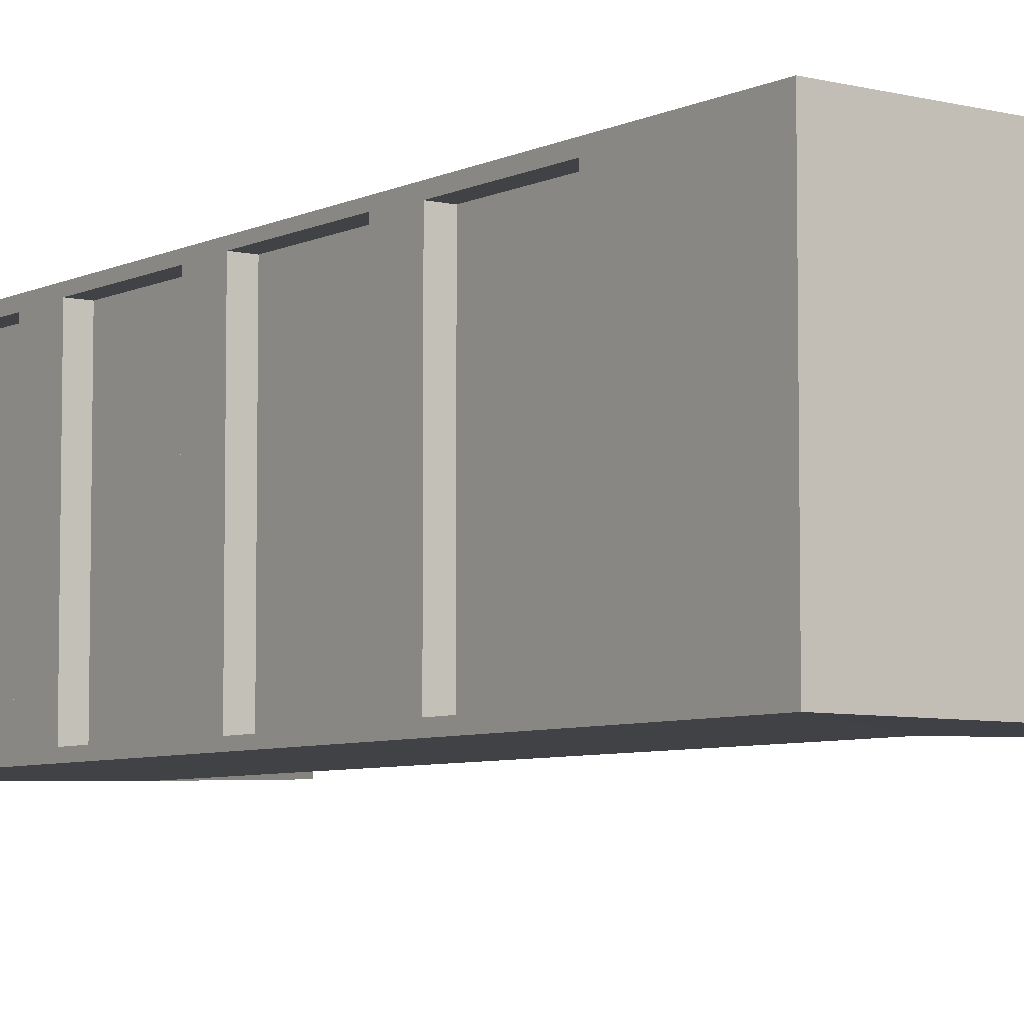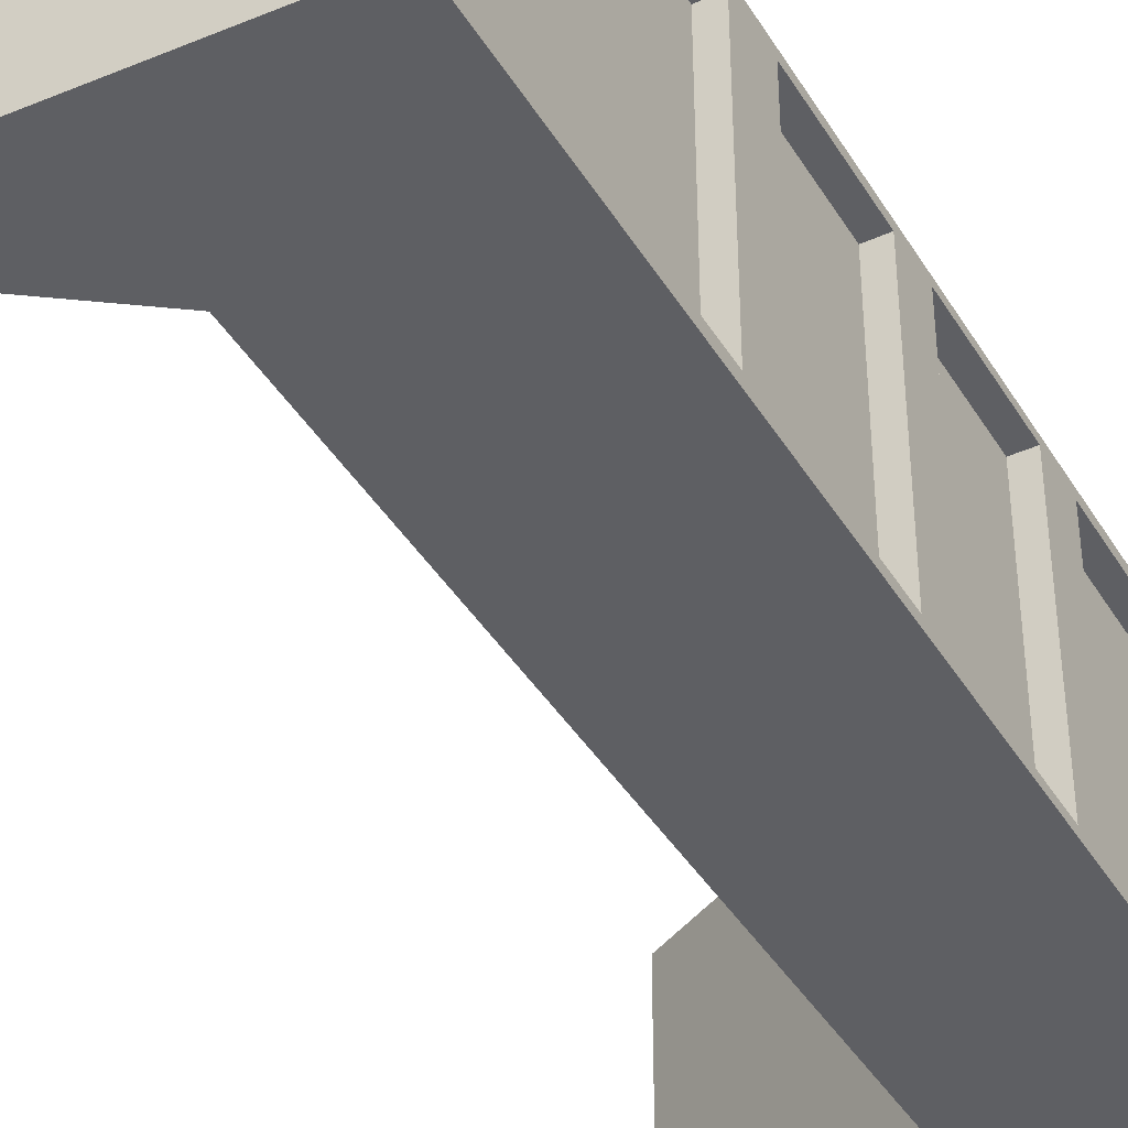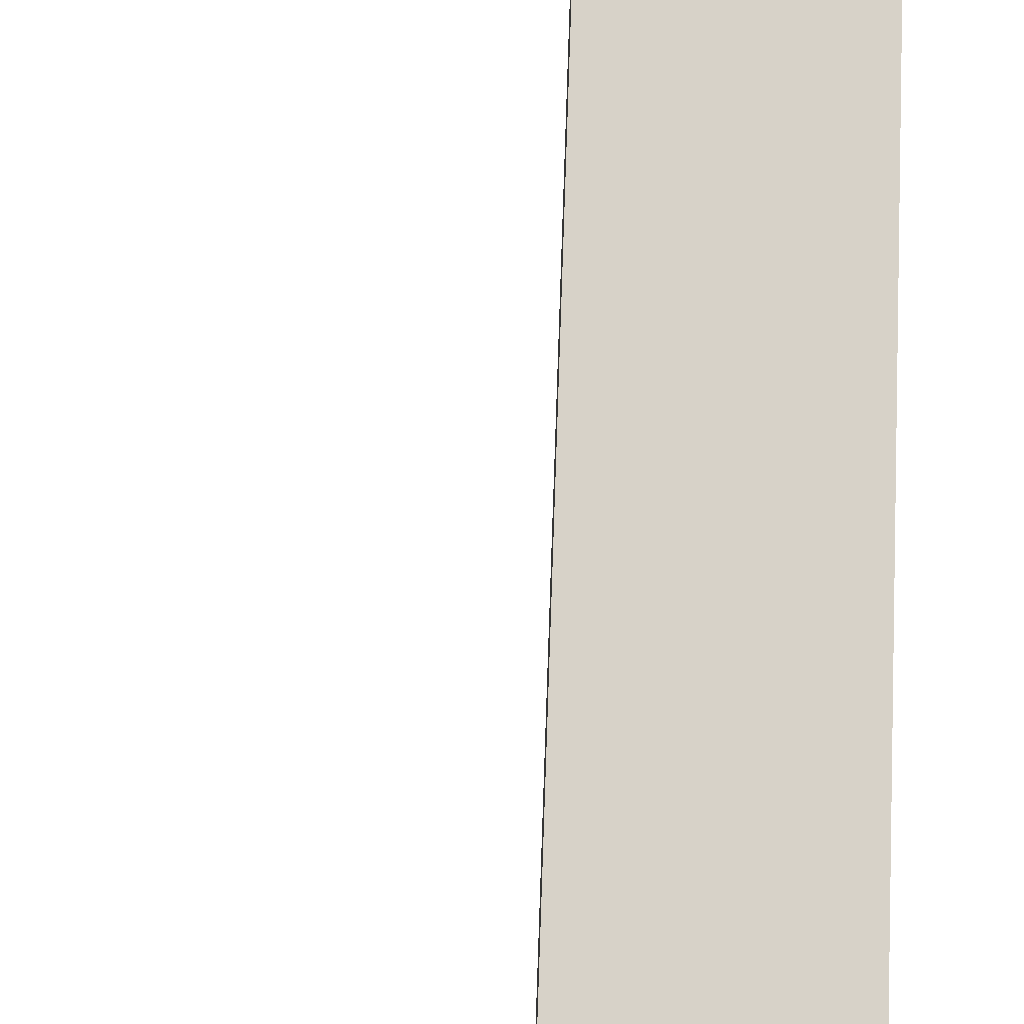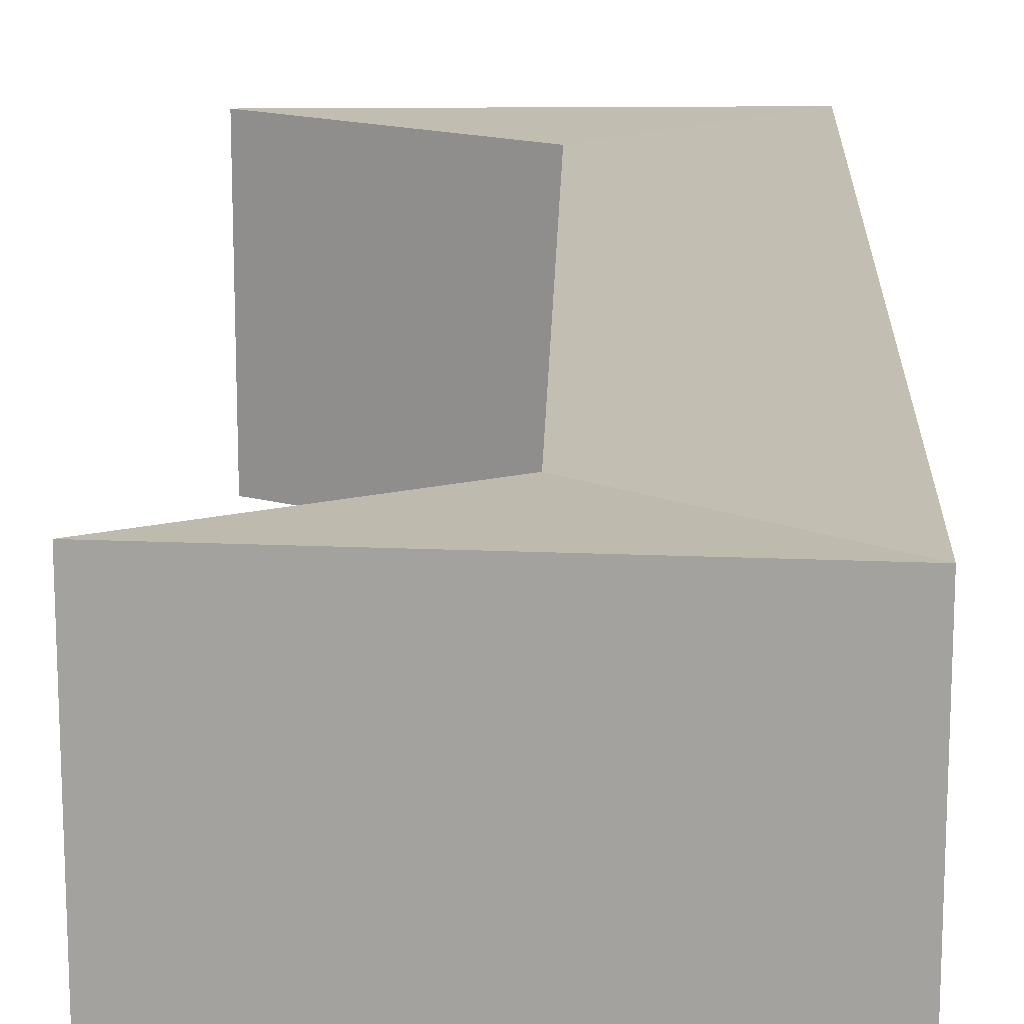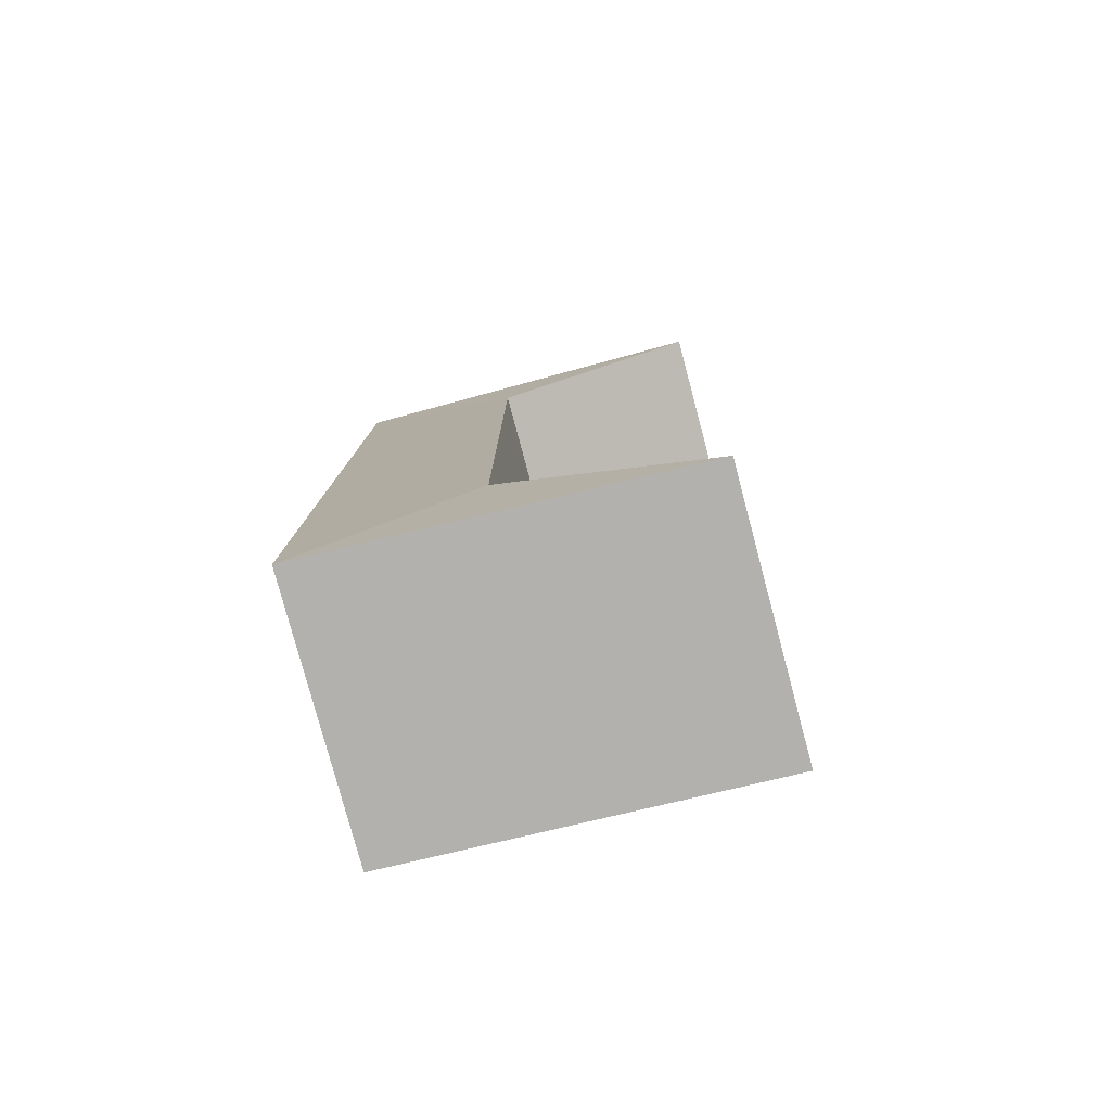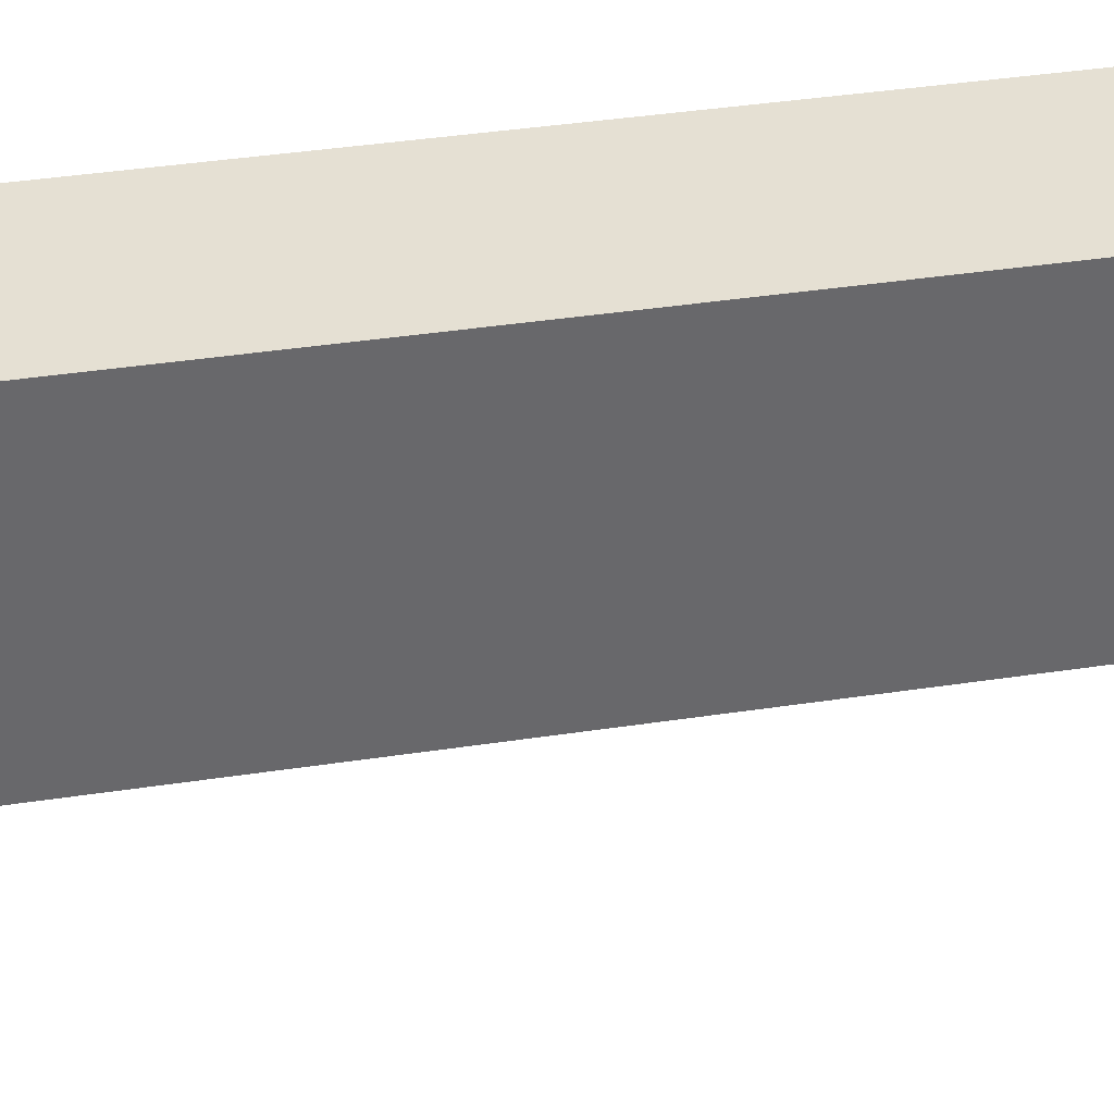
<metadata>
{"format":"obj","ext":"obj","renderer":"f3d","projection":"perspective","resolution":1024,"background":"white","views":[{"elev":-6.1,"azim":-35.3,"up":"+Y"},{"elev":-40.9,"azim":-151.4,"up":"+Y"},{"elev":77.4,"azim":-178.0,"up":"+Y"},{"elev":17.4,"azim":-178.5,"up":"+Y"},{"elev":-79.5,"azim":15.0,"up":"+Z"},{"elev":37.9,"azim":78.9,"up":"+Y"}]}
</metadata>
<code>
o Cube
v 1 1.524 -4.056
v 1 -1.524 -4.056
v 1 1.524 4.056
v 1 -1.524 4.056
v -1 1.404 -3.735
v -1 -1.404 -3.735
v -1 1.413 3.76
v -1 -1.413 3.76
v 3.307 -1.418 -5.577
v -1 -1.524 -5.513
v 3.307 1.63 -5.577
v -1 -1.524 5.513
v -1 1.524 5.513
v 3.52 1.507 5.387
v 3.52 -1.541 5.387
v -1 1.524 -5.513
v -1 -1.422 -0.2723
v 1 1.524 0
v -1 1.422 -0.2723
v 1 -1.524 0
v -1 1.404 -2.349
v 1 -1.524 -2.028
v 1 1.524 -2.028
v -1 -1.404 -2.349
v -1 -1.432 1.782
v 1 1.524 2.028
v 1 -1.524 2.028
v -1 1.432 1.782
v -1 1.524 -4.056
v -1 -1.524 -4.056
v -1 1.422 -1.756
v -1 -1.422 -1.756
v -1 1.524 -4.056
v -1 -1.524 -4.056
v -1 1.524 -2.028
v -1 -1.524 -2.028
v -1 1.432 0.246
v -1 1.524 -2.028
v -1 -1.432 0.246
v -1 -1.524 -2.028
v -1 1.524 0
v -1 -1.524 0
v -1 1.413 2.324
v -1 -1.413 2.324
v -1 -1.524 2.028
v -1 -1.524 4.056
v -1 1.524 4.056
v -1 1.524 2.028
v -0.7809 1.404 -3.735
v -0.7809 -1.404 -3.735
v -0.7809 1.404 -2.349
v -0.7809 -1.404 -2.349
v -0.7809 1.422 -0.2723
v -0.7809 1.422 -1.756
v -0.7809 -1.422 -0.2723
v -0.7809 -1.422 -1.756
v -0.7809 1.432 0.246
v -0.7809 -1.432 0.246
v -0.7809 1.432 1.782
v -0.7809 -1.432 1.782
v -0.7809 -1.413 2.324
v -0.7809 -1.413 3.76
v -0.7809 1.413 3.76
v -0.7809 1.413 2.324
f 5 51 21
f 1 16 29
f 4 45 27
f 3 27 26
f 16 30 29
f 2 10 9
f 4 14 15
f 1 9 11
f 4 12 46
f 3 13 14
f 16 9 10
f 41 23 38
f 12 47 46
f 14 12 15
f 26 20 18
f 1 11 16
f 31 53 19
f 48 18 41
f 6 49 5
f 2 30 10
f 23 2 1
f 20 40 22
f 4 15 12
f 3 47 13
f 44 64 43
f 18 22 23
f 38 1 29
f 22 30 2
f 47 26 48
f 27 42 20
f 34 29 30
f 33 38 29
f 36 30 40
f 35 40 38
f 5 34 6
f 21 33 5
f 6 36 24
f 24 35 21
f 19 38 31
f 17 41 19
f 32 42 17
f 31 40 32
f 37 42 39
f 28 41 37
f 39 45 25
f 25 48 28
f 44 46 8
f 8 47 7
f 7 48 43
f 43 45 44
f 49 52 51
f 64 62 63
f 54 55 53
f 57 60 59
f 39 57 37
f 19 55 17
f 8 61 44
f 24 50 6
f 37 59 28
f 17 56 32
f 7 62 8
f 21 52 24
f 25 58 39
f 32 54 31
f 43 63 7
f 28 60 25
f 5 49 51
f 4 46 45
f 3 4 27
f 16 10 30
f 4 3 14
f 1 2 9
f 16 11 9
f 41 18 23
f 12 13 47
f 14 13 12
f 26 27 20
f 31 54 53
f 48 26 18
f 6 50 49
f 23 22 2
f 20 42 40
f 44 61 64
f 18 20 22
f 38 23 1
f 22 40 30
f 47 3 26
f 27 45 42
f 34 33 29
f 33 35 38
f 36 34 30
f 35 36 40
f 5 33 34
f 21 35 33
f 6 34 36
f 24 36 35
f 19 41 38
f 17 42 41
f 32 40 42
f 31 38 40
f 37 41 42
f 28 48 41
f 39 42 45
f 25 45 48
f 44 45 46
f 8 46 47
f 7 47 48
f 43 48 45
f 49 50 52
f 64 61 62
f 54 56 55
f 57 58 60
f 39 58 57
f 19 53 55
f 8 62 61
f 24 52 50
f 37 57 59
f 17 55 56
f 7 63 62
f 21 51 52
f 25 60 58
f 32 56 54
f 43 64 63
f 28 59 60

</code>
